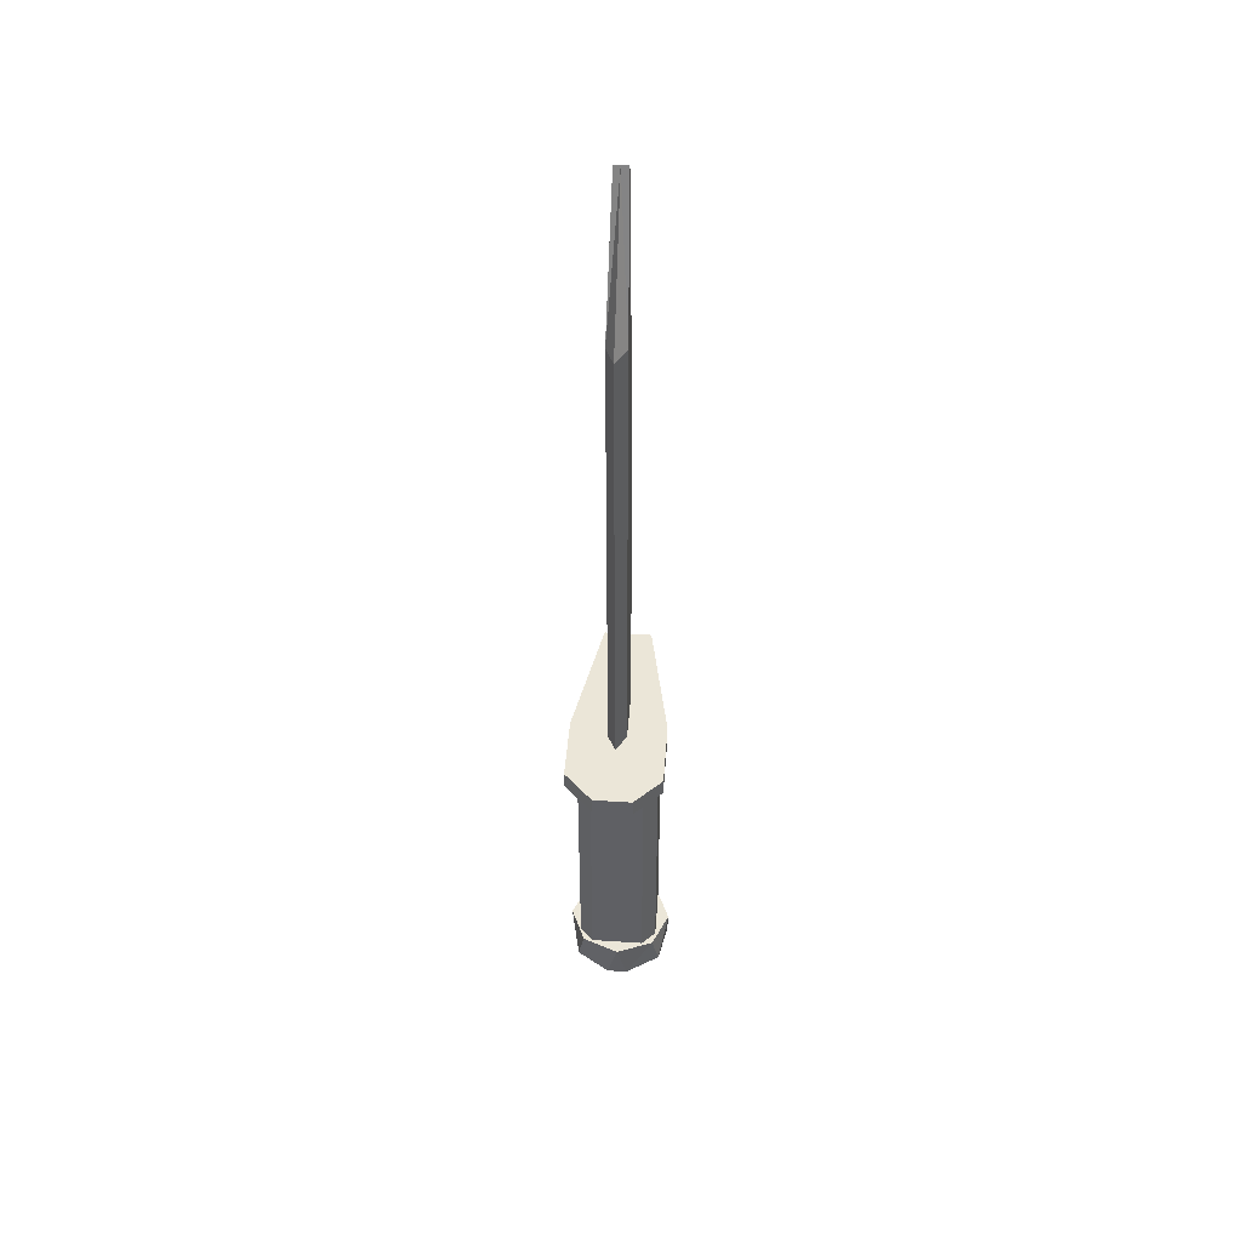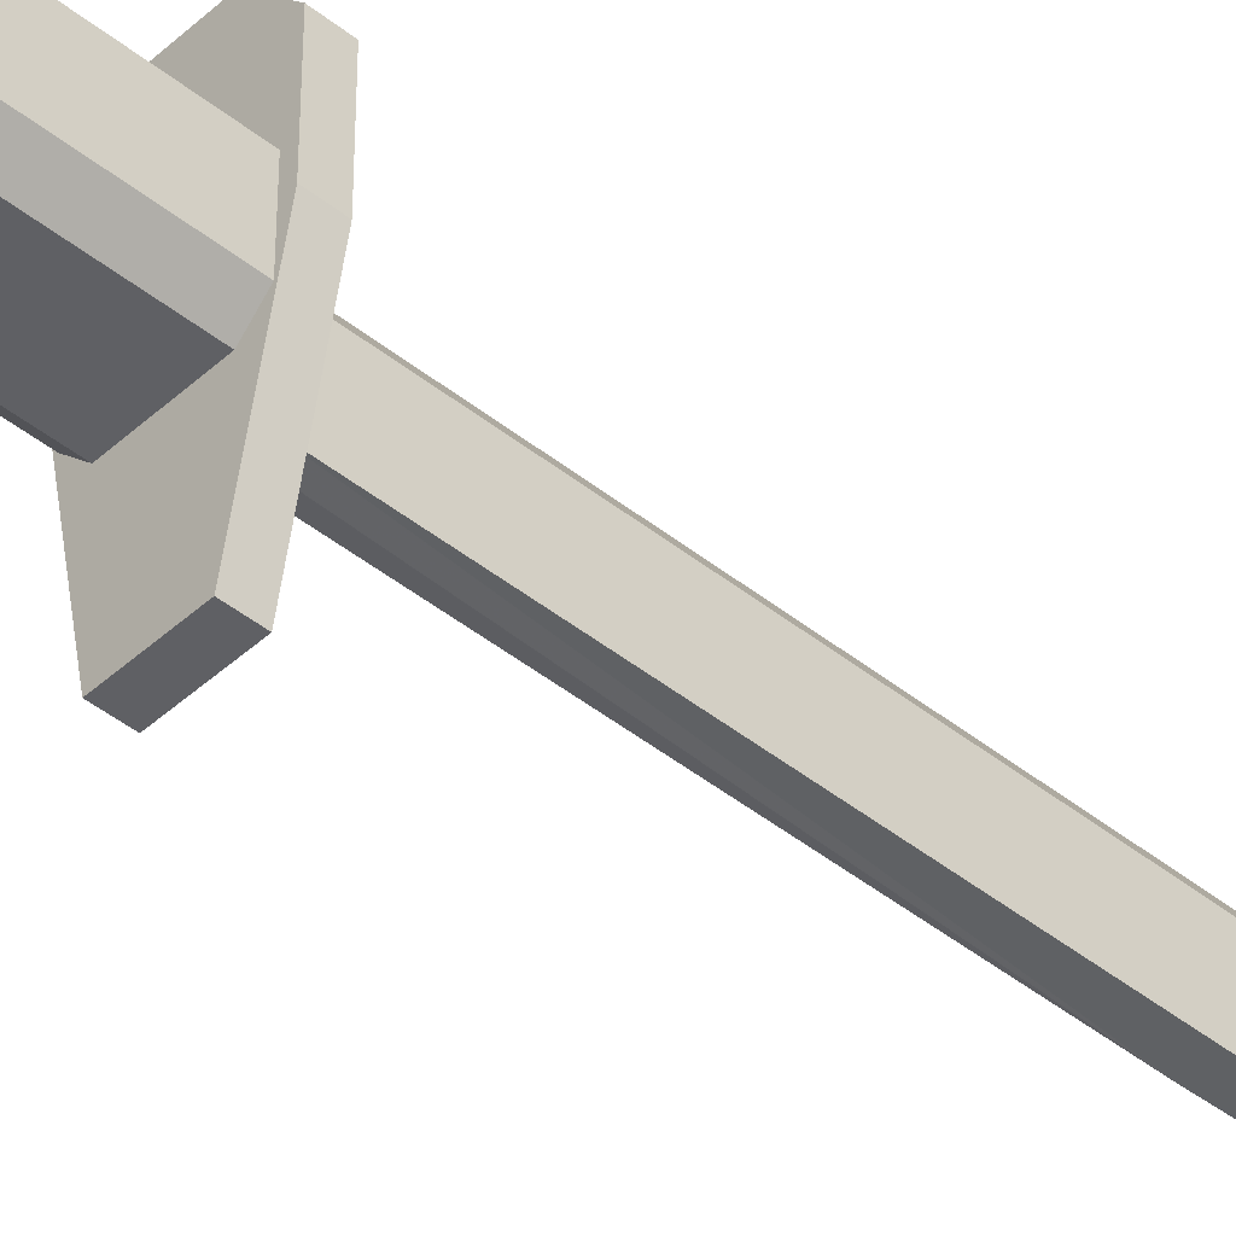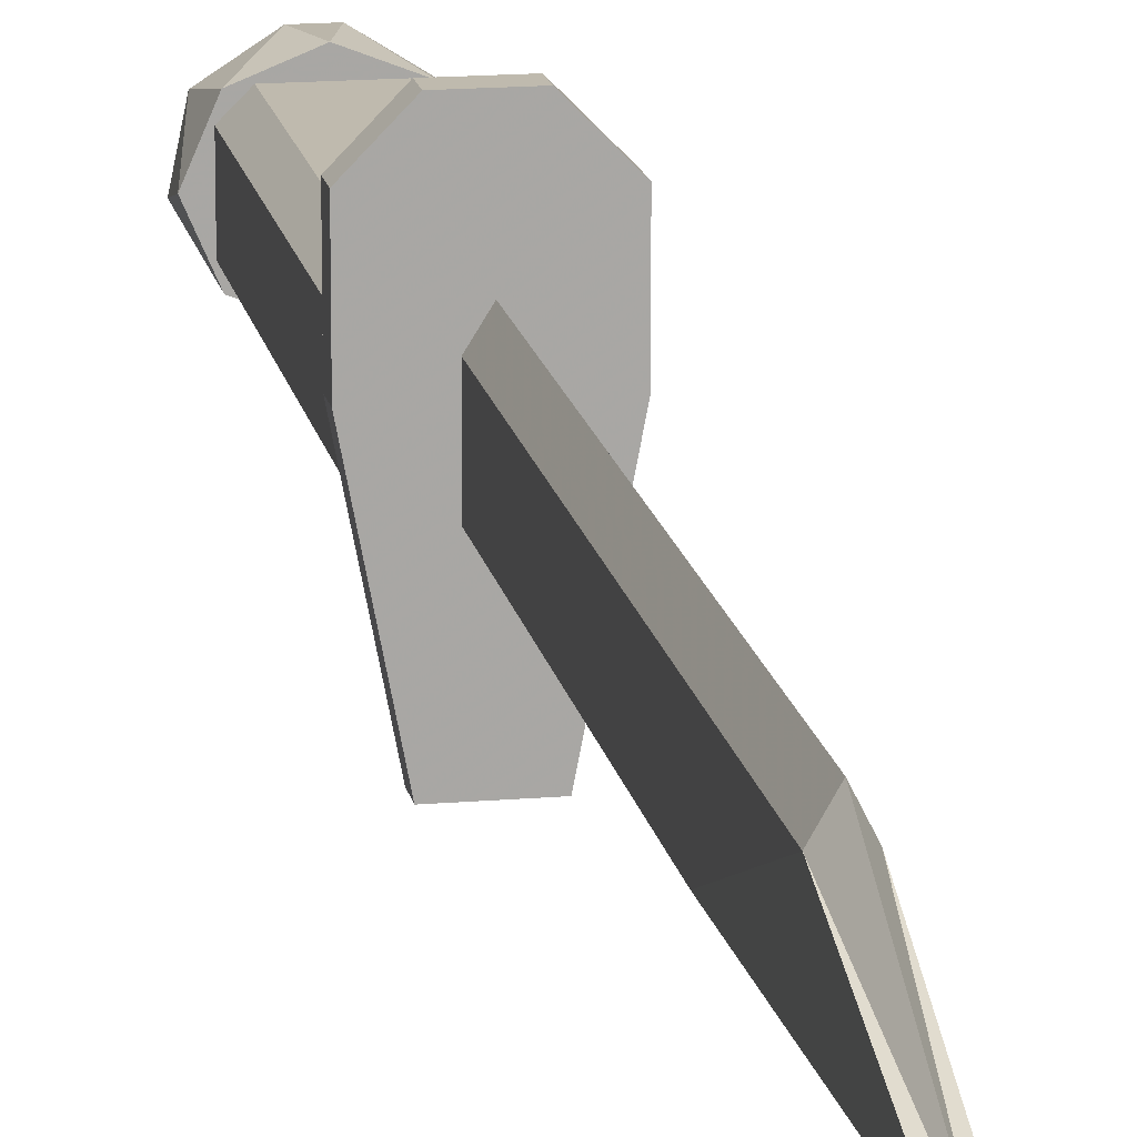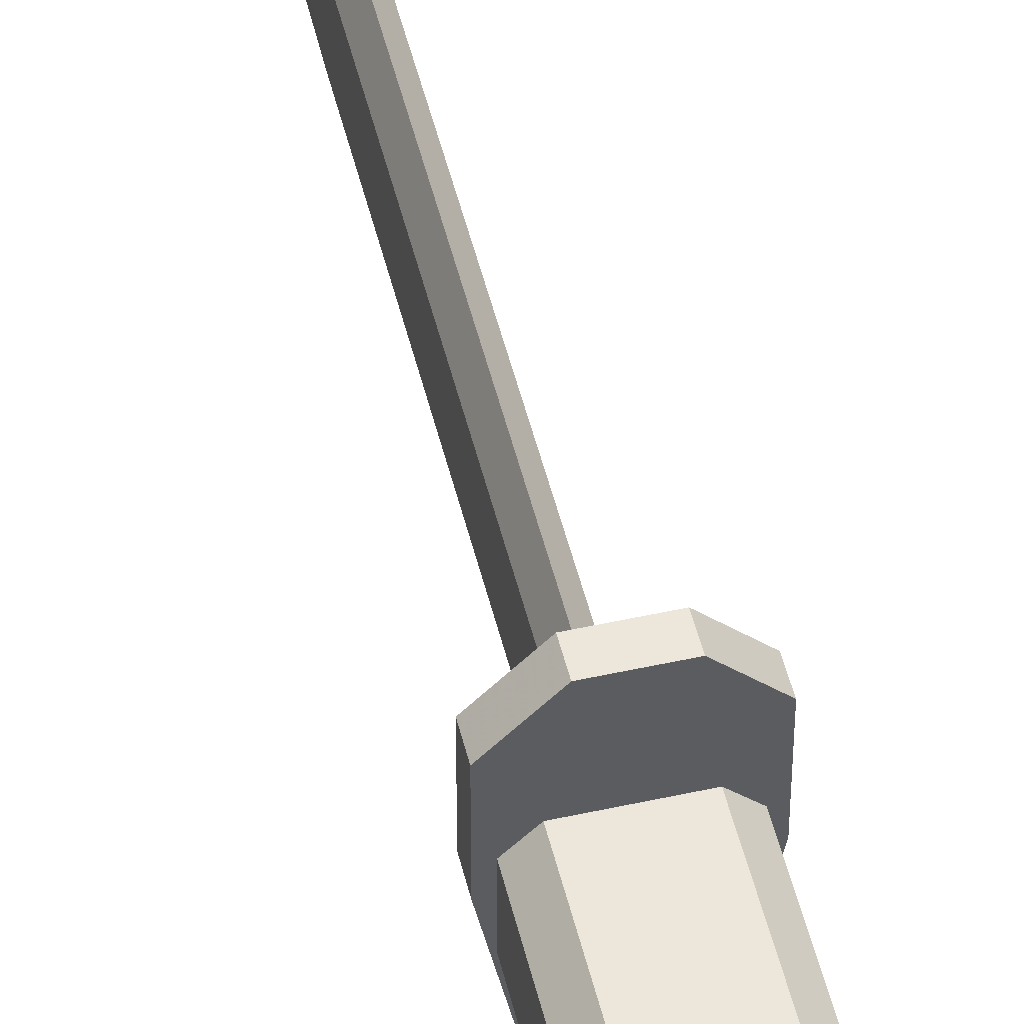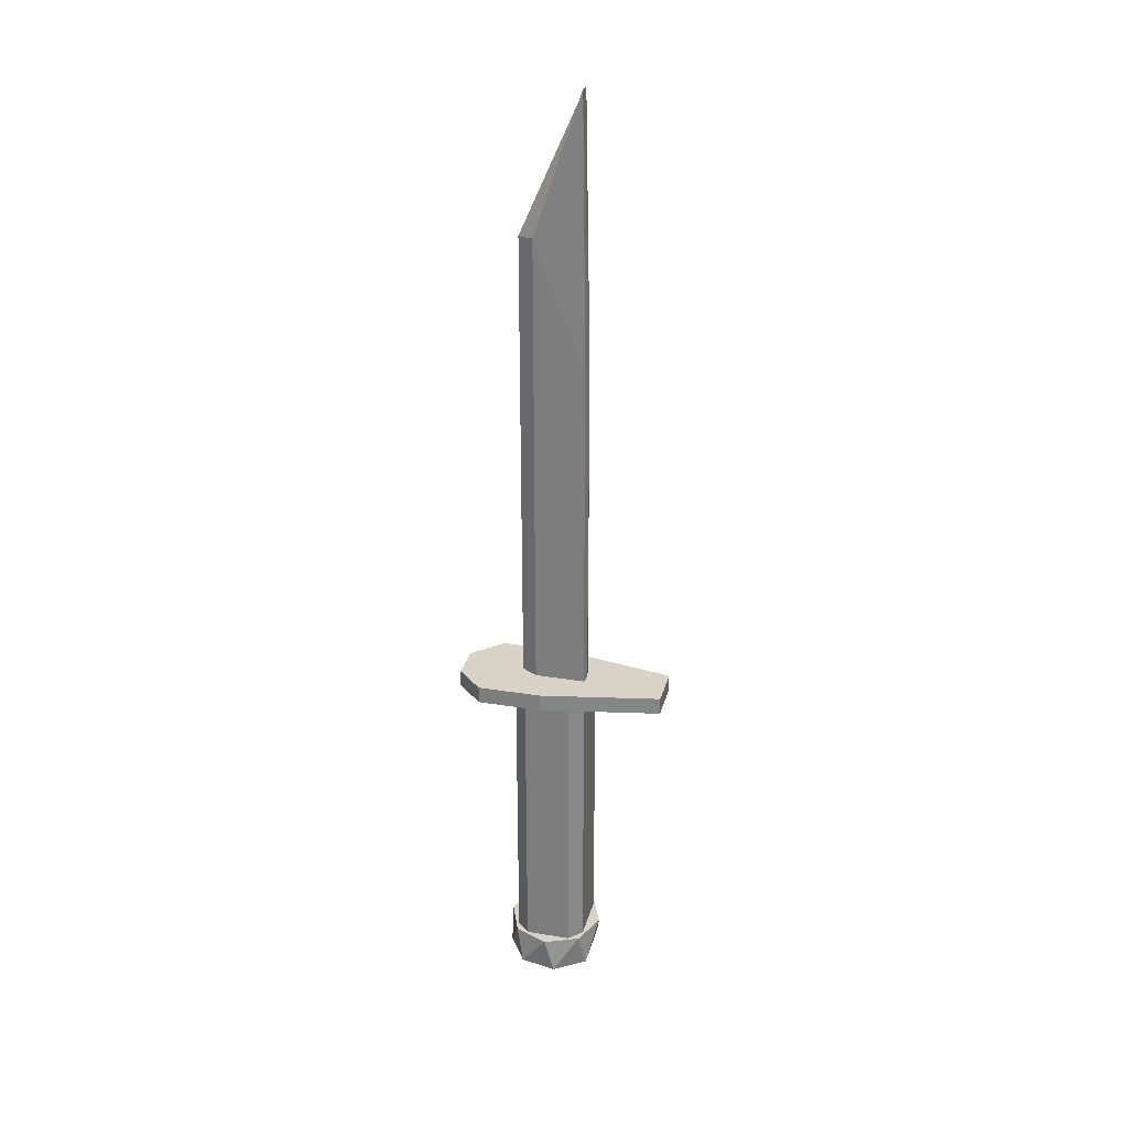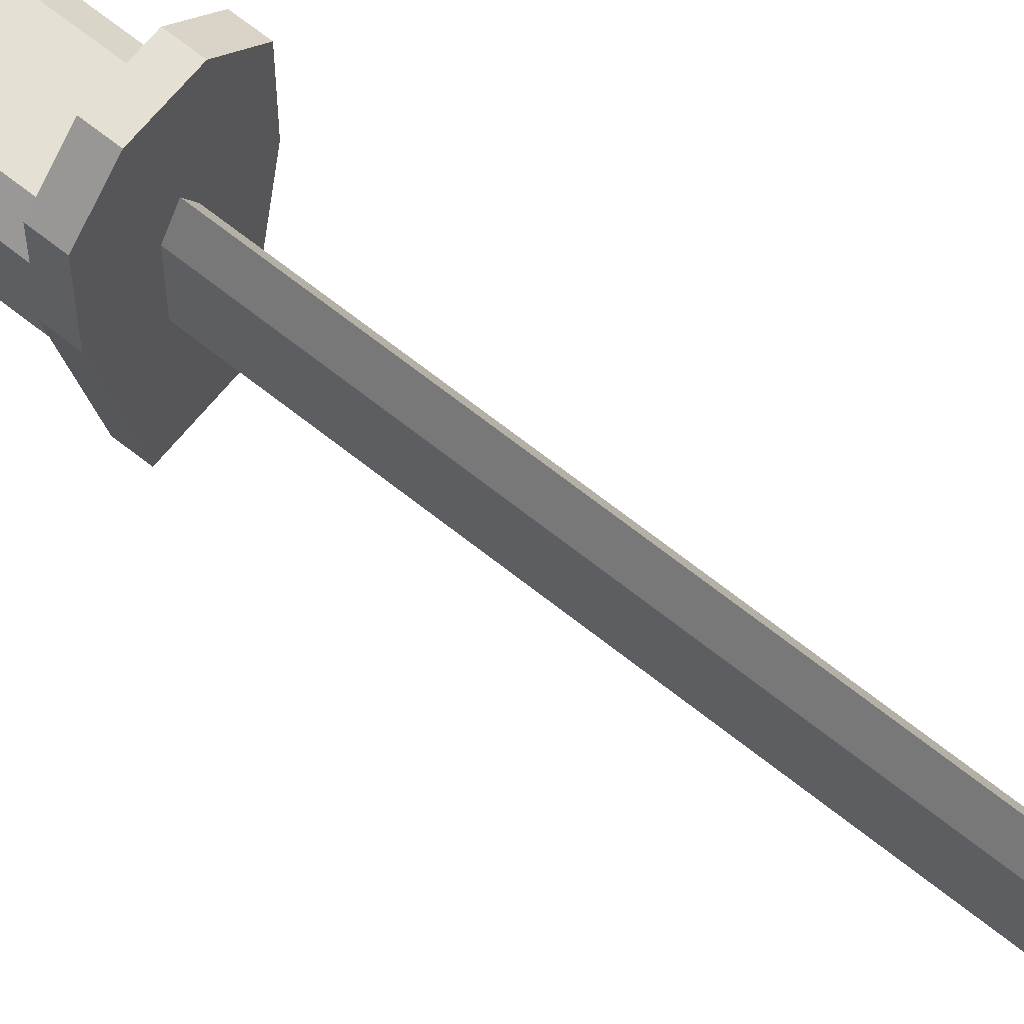
<metadata>
{"format":"obj","ext":"obj","renderer":"f3d","projection":"perspective","resolution":1024,"background":"white","views":[{"elev":46.5,"azim":4.3,"up":"+Y"},{"elev":-44.0,"azim":46.8,"up":"+Z"},{"elev":15.6,"azim":169.8,"up":"+Z"},{"elev":50.4,"azim":-13.6,"up":"+Z"},{"elev":28.0,"azim":104.0,"up":"+Y"},{"elev":65.4,"azim":129.0,"up":"+Z"}]}
</metadata>
<code>
o Blade
v -0.259 17.32 -0.5288
v -0.308 6.365 0.3076
v 0.5714 0.754 -0.4468
v 0.3305 0.5131 -0.4468
v 0.3305 0.754 -0.6877
v 0.3305 0.5131 0.3711
v 0.5714 0.754 0.3711
v 0.3305 0.754 0.612
v -0.5994 0.5131 -0.4468
v -0.8403 0.754 -0.4468
v -0.5994 0.754 -0.6877
v -0.5994 0.754 0.612
v -0.8403 0.754 0.3711
v -0.5994 0.5131 0.3711
v -0.308 6.365 -0.6046
v 0.01989 6.365 0.3076
v -0.02325 17.32 -0.5297
v 0.01989 6.365 -0.6046
v -0.308 14.82 0.3076
v 0.01989 14.82 0.3076
v -0.1627 6.328 0.6002
v -0.1498 17.32 -0.5297
v -0.1627 14.78 0.6002
v -0.1441 6.275 -0.6326
v -0.308 12.51 -0.6046
v 0.01989 12.51 -0.6046
f 4 14 9
f 19 25 15
f 3 4 5
f 6 7 8
f 9 10 11
f 12 13 14
f 14 10 9
f 6 12 14
f 9 5 4
f 4 7 6
f 25 17 18
f 26 20 16
f 22 19 23
f 24 16 2
f 17 1 22
f 23 2 21
f 16 23 21
f 20 22 23
f 4 6 14
f 15 2 19
f 19 1 25
f 14 13 10
f 6 8 12
f 9 11 5
f 4 3 7
f 24 15 25
f 25 1 17
f 17 26 18
f 18 24 25
f 16 18 26
f 26 17 20
f 22 1 19
f 2 15 24
f 24 18 16
f 16 21 2
f 23 19 2
f 16 20 23
f 20 17 22
o Hilt
v 0.6978 6.066 1.222
v 0.2163 6.066 1.713
v 0.2163 6.38 1.713
v 0.6978 6.38 1.222
v -0.4626 6.066 1.713
v -0.975 6.066 1.19
v -0.975 6.38 1.19
v -0.4626 6.38 1.713
v -0.1386 6.38 -2.103
v -0.1386 6.066 -2.103
v -0.5568 6.38 -2.103
v -0.5568 6.066 -2.103
v 0.2796 6.066 -2.103
v 0.2796 6.38 -2.103
v -0.975 6.066 0.06394
v -0.5568 6.066 -2.103
v -0.5568 6.38 -2.103
v -0.975 6.38 0.06394
v 0.2796 6.066 -2.103
v 0.6978 6.066 0.0634
v 0.6978 6.38 0.0634
v 0.2796 6.38 -2.103
f 29 31 28
f 35 37 44
f 36 39 46
f 28 30 29
f 47 27 46
f 34 32 31
f 42 44 43
f 33 41 32
f 46 48 47
f 48 45 36
f 29 34 31
f 44 33 34
f 34 29 30
f 44 34 30
f 44 30 47
f 48 40 35
f 44 47 48
f 44 48 35
f 37 43 44
f 46 27 28
f 28 31 32
f 46 28 32
f 46 32 41
f 42 38 36
f 46 41 42
f 46 42 36
f 39 45 46
f 28 27 30
f 47 30 27
f 34 33 32
f 42 41 44
f 33 44 41
f 46 45 48
f 43 37 35
f 38 42 43
f 36 38 43
f 36 43 35
f 36 35 48
f 45 39 36
o Handle
v 0.3305 6.323 -0.4468
v 0.5714 6.082 -0.4468
v 0.3305 6.082 -0.6877
v 0.5714 0.754 -0.4468
v 0.3305 0.754 -0.6877
v 0.5714 6.082 0.3711
v 0.3305 6.323 0.3711
v 0.3305 6.082 0.612
v 0.5714 0.754 0.3711
v 0.3305 0.754 0.612
v -0.8403 6.082 -0.4468
v -0.5994 6.323 -0.4468
v -0.5994 6.082 -0.6877
v -0.8403 0.754 -0.4468
v -0.5994 0.754 -0.6877
v -0.8403 6.082 0.3711
v -0.5994 6.082 0.612
v -0.5994 6.323 0.3711
v -0.5994 0.754 0.612
v -0.8403 0.754 0.3711
f 64 62 68
f 61 53 63
f 56 67 58
f 50 57 52
f 49 50 51
f 54 55 56
f 59 60 61
f 64 65 66
f 65 68 67
f 55 50 49
f 66 56 55
f 52 51 50
f 63 59 61
f 49 61 60
f 60 64 66
f 58 54 56
f 60 55 49
f 64 59 62
f 61 51 53
f 56 65 67
f 50 54 57
f 65 64 68
f 55 54 50
f 66 65 56
f 52 53 51
f 63 62 59
f 49 51 61
f 60 59 64
f 58 57 54
f 60 66 55
o Buttplate
v -0.1209 0.7708 -0.9127
v 0.3885 0.1122 -0.7644
v 0.5274 0.7708 -0.6549
v 0.7783 0.1122 -0.2042
v 0.796 0.7708 -0.03249
v 0.6414 0.1122 0.4565
v 0.5274 0.7708 0.5899
v 0.05794 0.1122 0.8308
v -0.1209 0.7708 0.8477
v -0.2998 0.1122 0.8308
v -0.7693 0.7708 0.5899
v -0.8833 0.1122 0.4565
v -1.038 0.7708 -0.03249
v -1.02 0.1122 -0.2042
v -0.7693 0.7708 -0.6549
v -0.6303 0.1122 -0.7644
f 72 71 73
f 72 73 74
f 74 73 75
f 72 76 80
f 74 75 76
f 76 75 77
f 78 76 77
f 77 79 78
f 79 80 78
f 79 81 80
f 81 82 80
f 81 83 82
f 83 84 82
f 81 77 73
f 83 69 84
f 69 70 84
f 71 70 69
f 70 71 72
f 80 82 84
f 84 70 72
f 72 74 76
f 76 78 80
f 80 84 72
f 73 71 69
f 69 83 81
f 81 79 77
f 77 75 73
f 73 69 81

</code>
